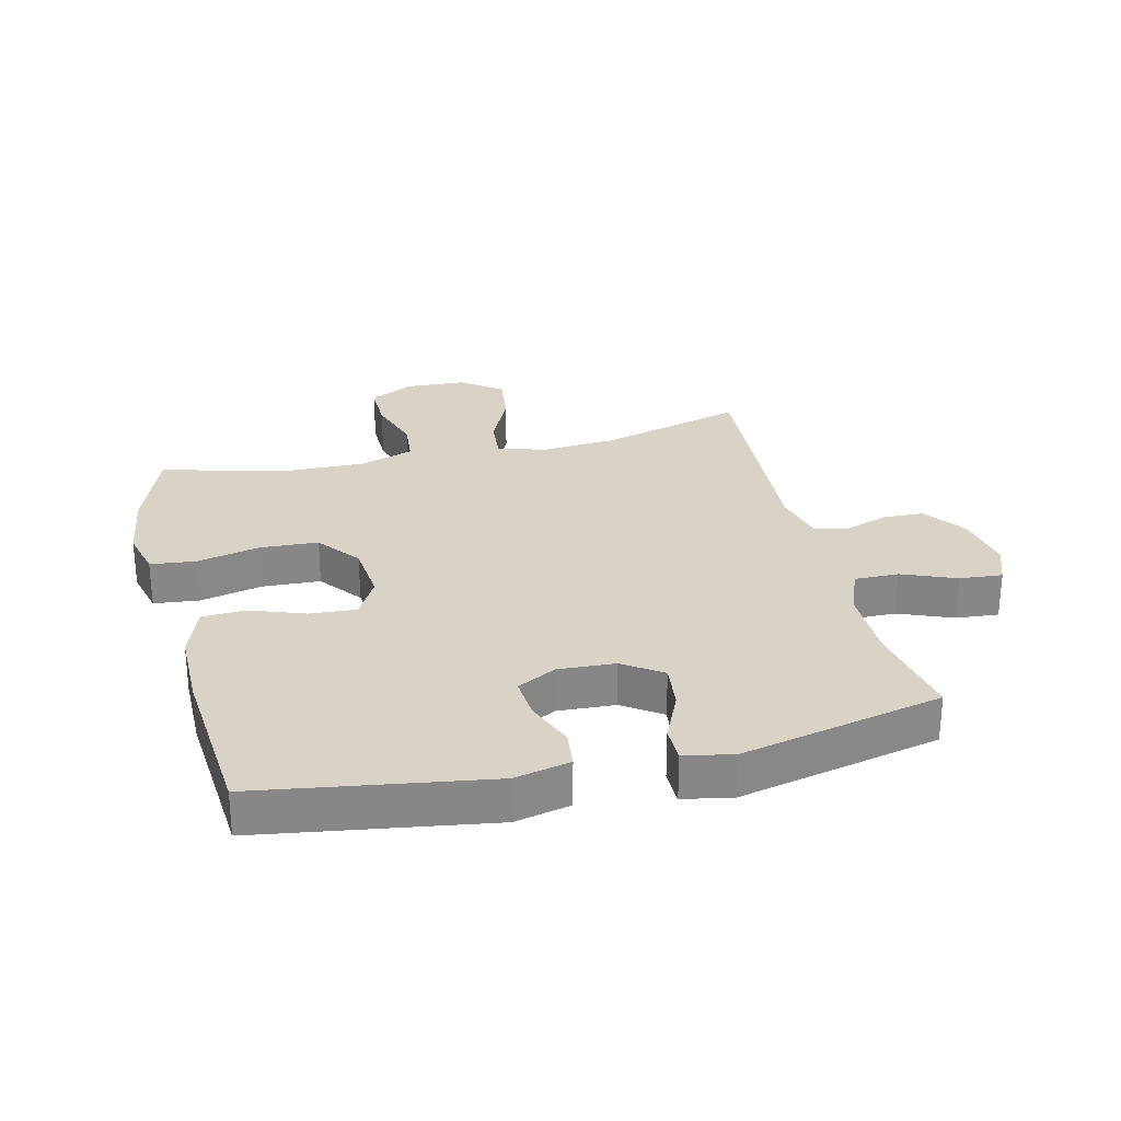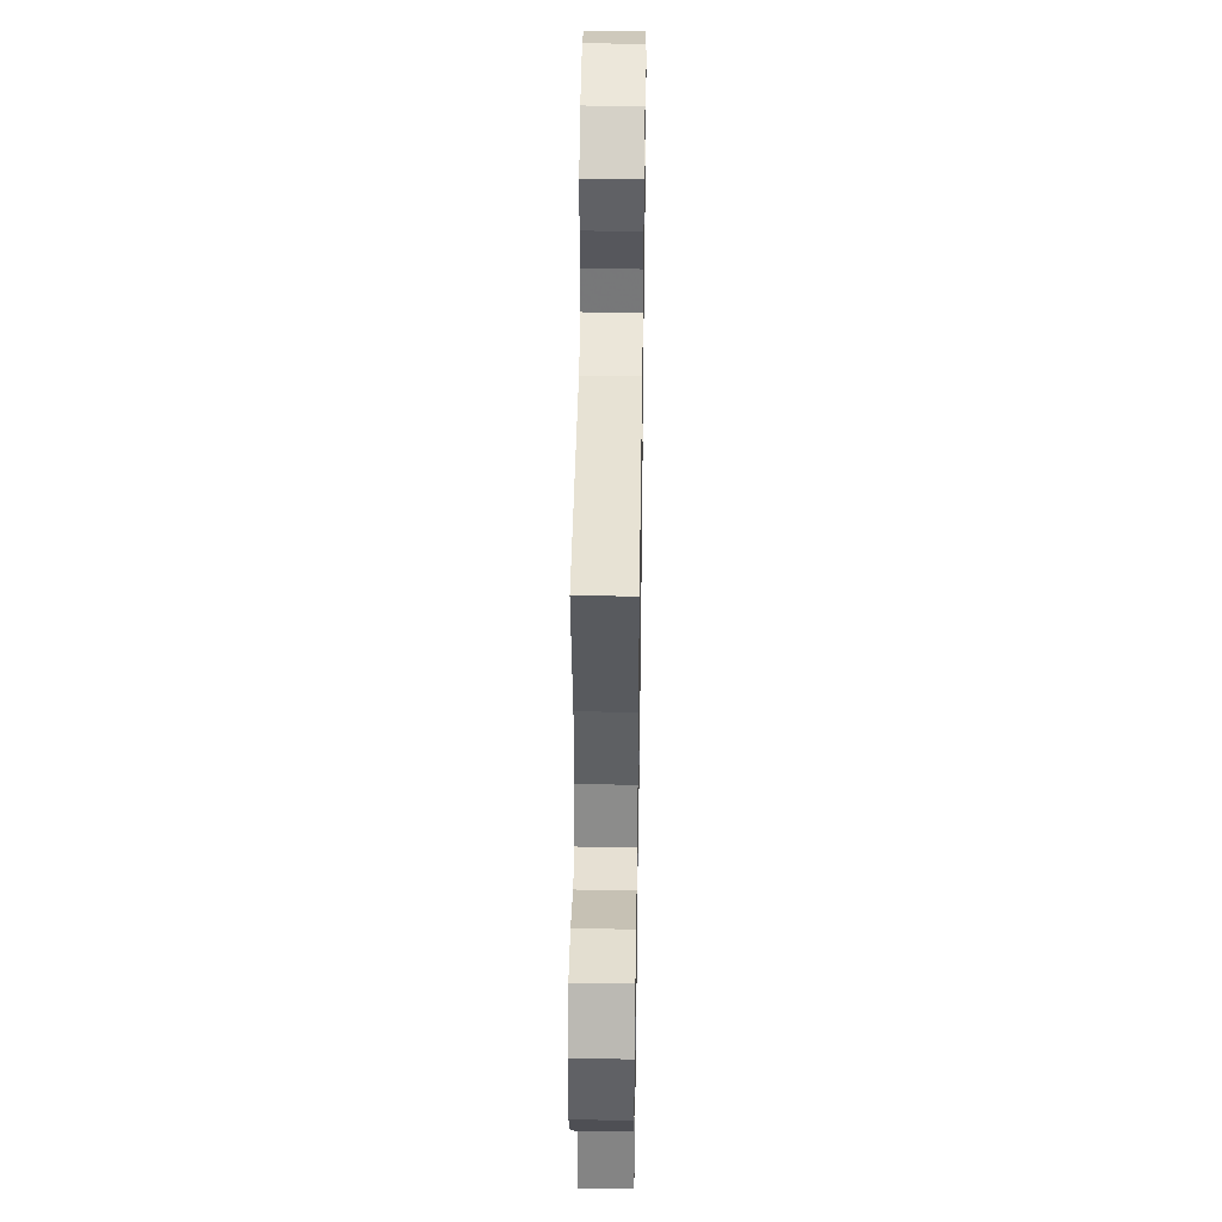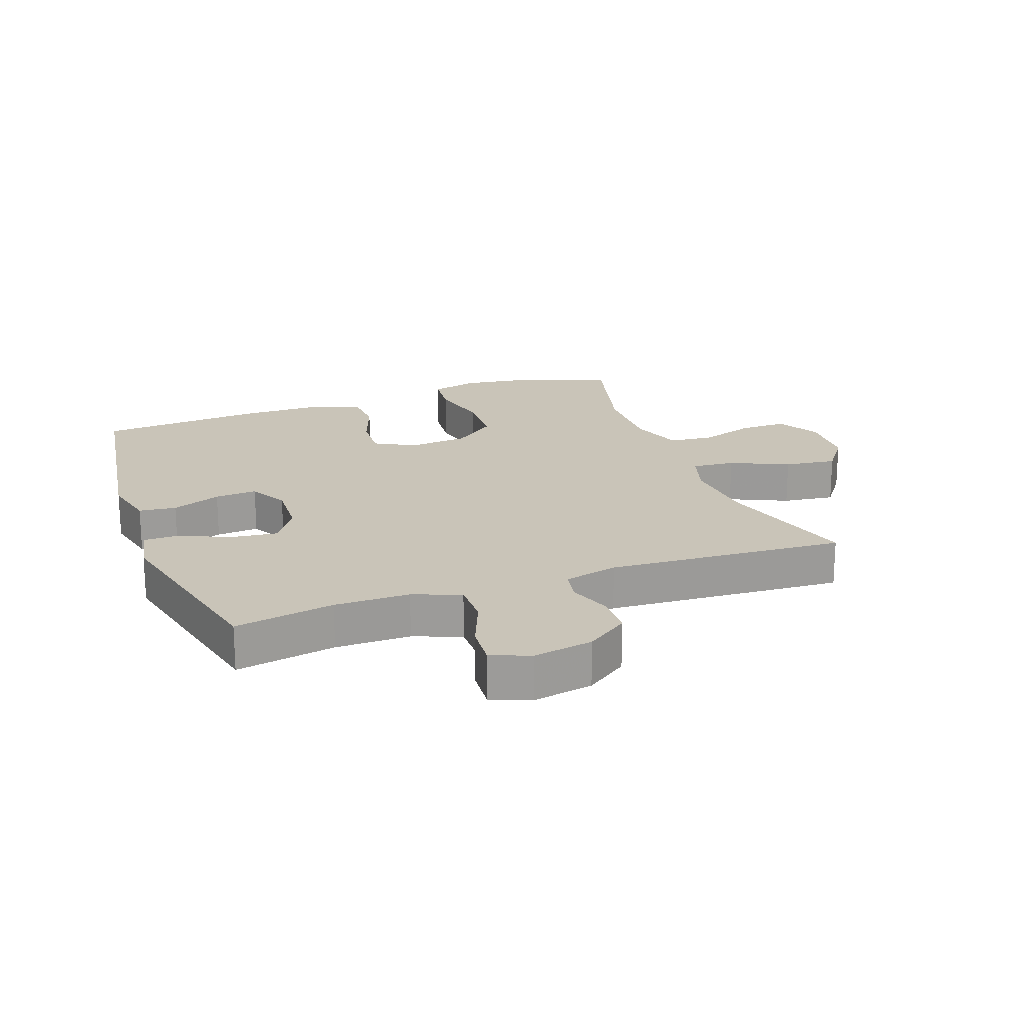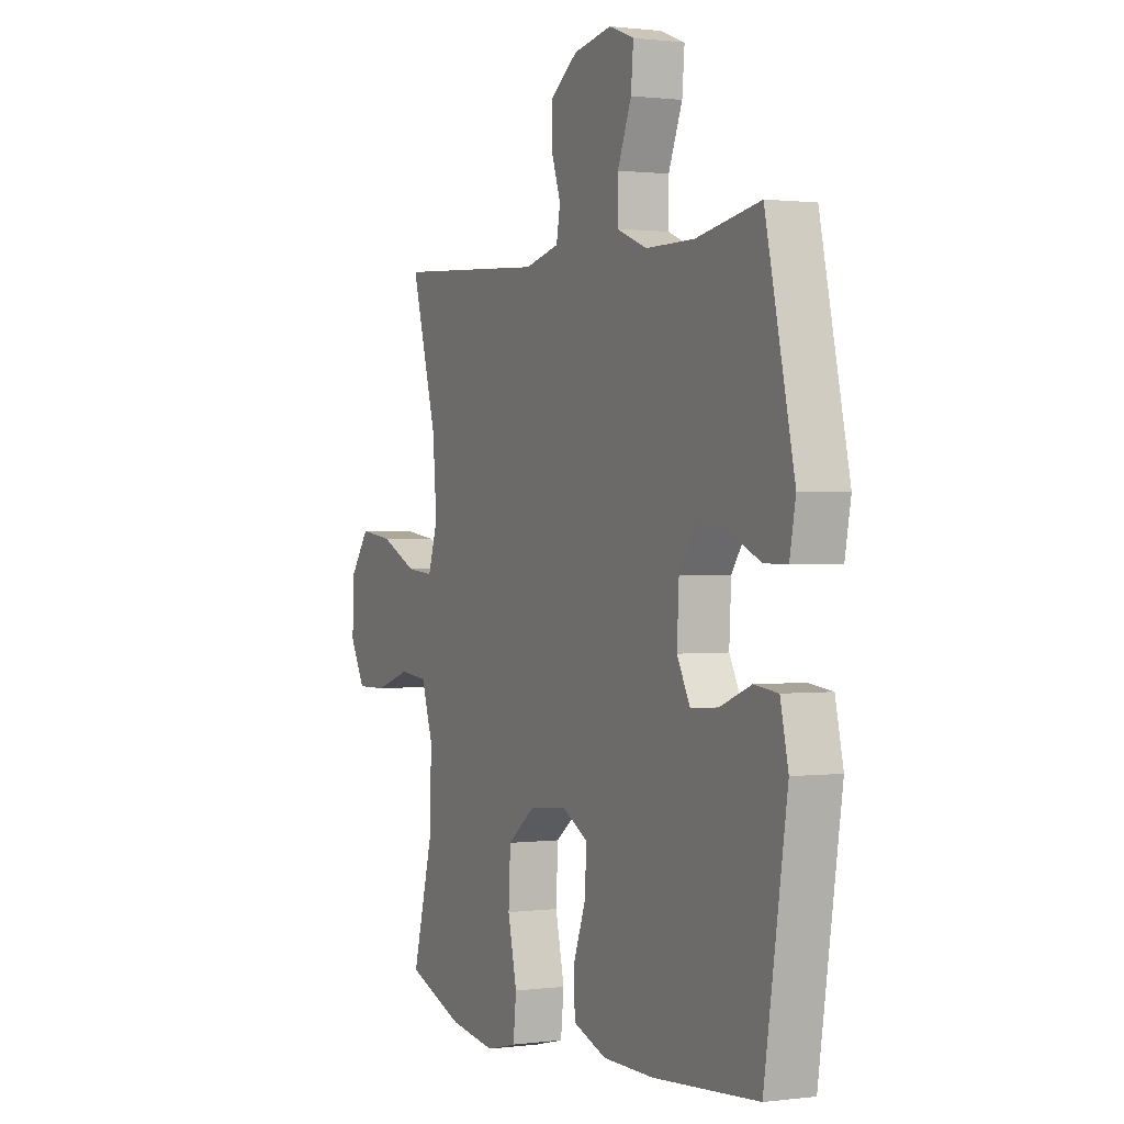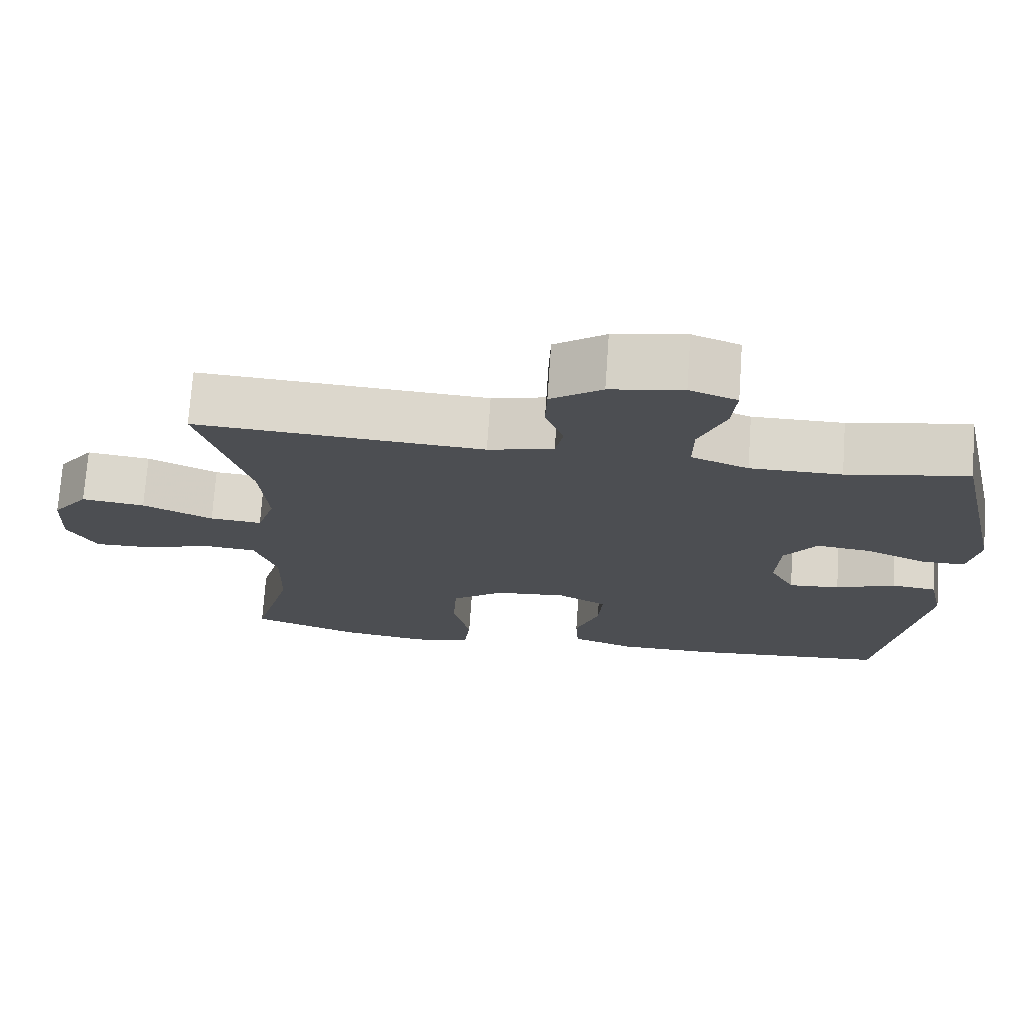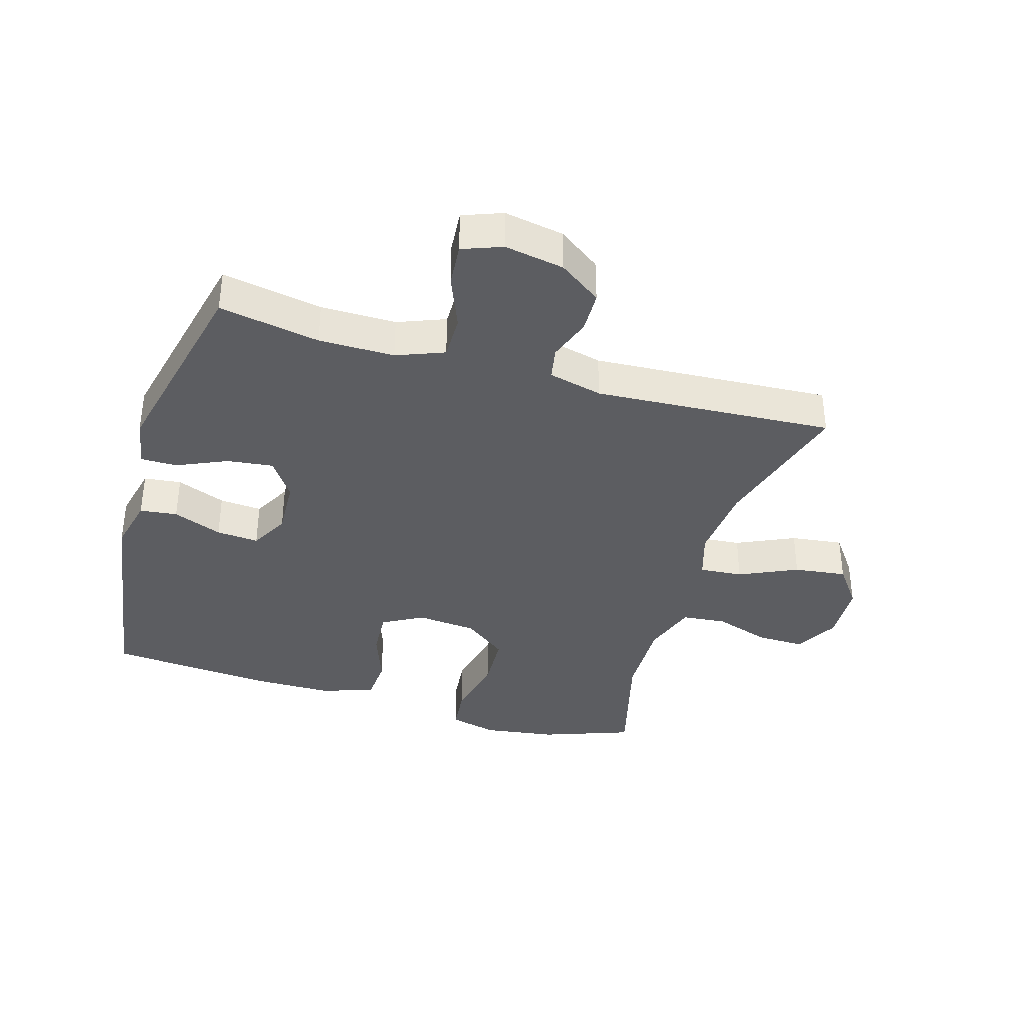
<metadata>
{"format":"obj","ext":"obj","renderer":"f3d","projection":"perspective","resolution":1024,"background":"white","views":[{"elev":28.0,"azim":-103.7,"up":"+Y"},{"elev":43.3,"azim":90.9,"up":"+Z"},{"elev":20.1,"azim":-20.2,"up":"+Y"},{"elev":0.9,"azim":-115.6,"up":"+Z"},{"elev":73.2,"azim":-176.0,"up":"+Z"},{"elev":-37.1,"azim":-16.7,"up":"+Y"}]}
</metadata>
<code>
v -0.5 0.07 -0.5
v -0.557 0.07 -0.133
v -0.537 0.07 -0.044
v -0.477 0.07 -0.037
v -0.398 0.07 -0.068
v -0.33 0.07 -0.073
v -0.297 0.07 -0.011
v -0.302 0.07 0.081
v -0.345 0.07 0.143
v -0.419 0.07 0.134
v -0.499 0.07 0.098
v -0.557 0.07 0.098
v -0.572 0.07 0.177
v -0.5 0.07 0.5
v -0.339 0.07 0.471
v -0.218 0.07 0.471
v -0.142 0.07 0.501
v -0.143 0.07 0.572
v -0.178 0.07 0.658
v -0.184 0.07 0.727
v -0.121 0.07 0.751
v -0.025 0.07 0.734
v 0.043 0.07 0.686
v 0.045 0.07 0.619
v 0.021 0.07 0.55
v 0.031 0.07 0.497
v 0.118 0.07 0.476
v 0.5 0.07 0.5
v 0.435 0.07 0.269
v 0.425 0.07 0.145
v 0.449 0.07 0.069
v 0.518 0.07 0.075
v 0.611 0.07 0.118
v 0.695 0.07 0.129
v 0.743 0.07 0.064
v 0.748 0.07 -0.034
v 0.71 0.07 -0.104
v 0.633 0.07 -0.103
v 0.544 0.07 -0.074
v 0.473 0.07 -0.081
v 0.444 0.07 -0.168
v 0.447 0.07 -0.3
v 0.5 0.07 -0.5
v 0.357 0.07 -0.552
v 0.241 0.07 -0.569
v 0.164 0.07 -0.55
v 0.156 0.07 -0.477
v 0.179 0.07 -0.376
v 0.174 0.07 -0.283
v 0.105 0.07 -0.23
v 0.009 0.07 -0.221
v -0.056 0.07 -0.257
v -0.051 0.07 -0.332
v -0.019 0.07 -0.42
v -0.023 0.07 -0.49
v -0.107 0.07 -0.52
v -0.236 0.07 -0.521
v -0.5 0 -0.5
v -0.557 0 -0.133
v -0.537 0 -0.044
v -0.477 0 -0.037
v -0.398 0 -0.068
v -0.33 0 -0.073
v -0.297 0 -0.011
v -0.302 0 0.081
v -0.345 0 0.143
v -0.419 0 0.134
v -0.499 0 0.098
v -0.557 0 0.098
v -0.572 0 0.177
v -0.5 0 0.5
v -0.339 0 0.471
v -0.218 0 0.471
v -0.142 0 0.501
v -0.143 0 0.572
v -0.178 0 0.658
v -0.184 0 0.727
v -0.121 0 0.751
v -0.025 0 0.734
v 0.043 0 0.686
v 0.045 0 0.619
v 0.021 0 0.55
v 0.031 0 0.497
v 0.118 0 0.476
v 0.5 0 0.5
v 0.435 0 0.269
v 0.425 0 0.145
v 0.449 0 0.069
v 0.518 0 0.075
v 0.611 0 0.118
v 0.695 0 0.129
v 0.743 0 0.064
v 0.748 0 -0.034
v 0.71 0 -0.104
v 0.633 0 -0.103
v 0.544 0 -0.074
v 0.473 0 -0.081
v 0.444 0 -0.168
v 0.447 0 -0.3
v 0.5 0 -0.5
v 0.357 0 -0.552
v 0.241 0 -0.569
v 0.164 0 -0.55
v 0.156 0 -0.477
v 0.179 0 -0.376
v 0.174 0 -0.283
v 0.105 0 -0.23
v 0.009 0 -0.221
v -0.056 0 -0.257
v -0.051 0 -0.332
v -0.019 0 -0.42
v -0.023 0 -0.49
v -0.107 0 -0.52
v -0.236 0 -0.521
f 3 4 5
f 2 3 5
f 1 2 5
f 57 1 5
f 56 57 5
f 55 56 5
f 54 55 5
f 53 54 5
f 52 53 5 6
f 51 52 6 7
f 50 51 7 8
f 46 47 48
f 45 46 48
f 44 45 48
f 43 44 48
f 42 43 48
f 41 42 48 49
f 40 41 49 50
f 37 38 39
f 36 37 39
f 35 36 39
f 34 35 39
f 33 34 39
f 32 33 39
f 31 32 39 40
f 50 8 9
f 40 50 9
f 31 40 9
f 30 31 9
f 27 28 29
f 29 30 9
f 27 29 9
f 26 27 9
f 23 24 25
f 22 23 25
f 21 22 25
f 20 21 25
f 19 20 25
f 18 19 25
f 17 18 25 26
f 13 14 15
f 12 13 15
f 11 12 15
f 10 11 15
f 10 15 16
f 16 17 26
f 10 16 26
f 9 10 26
f 62 61 60
f 62 60 59
f 62 59 58
f 62 58 114
f 62 114 113
f 62 113 112
f 62 112 111
f 62 111 110
f 63 62 110 109
f 64 63 109 108
f 65 64 108 107
f 105 104 103
f 105 103 102
f 105 102 101
f 105 101 100
f 105 100 99
f 106 105 99 98
f 107 106 98 97
f 96 95 94
f 96 94 93
f 96 93 92
f 96 92 91
f 96 91 90
f 96 90 89
f 97 96 89 88
f 66 65 107
f 66 107 97
f 66 97 88
f 66 88 87
f 86 85 84
f 66 87 86
f 66 86 84
f 66 84 83
f 82 81 80
f 82 80 79
f 82 79 78
f 82 78 77
f 82 77 76
f 82 76 75
f 83 82 75 74
f 72 71 70
f 72 70 69
f 72 69 68
f 72 68 67
f 73 72 67
f 83 74 73
f 83 73 67
f 83 67 66
f 1 58 59 2
f 2 59 60 3
f 3 60 61 4
f 4 61 62 5
f 5 62 63 6
f 6 63 64 7
f 7 64 65 8
f 8 65 66 9
f 9 66 67 10
f 10 67 68 11
f 11 68 69 12
f 12 69 70 13
f 13 70 71 14
f 14 71 72 15
f 15 72 73 16
f 16 73 74 17
f 17 74 75 18
f 18 75 76 19
f 19 76 77 20
f 20 77 78 21
f 21 78 79 22
f 22 79 80 23
f 23 80 81 24
f 24 81 82 25
f 25 82 83 26
f 26 83 84 27
f 27 84 85 28
f 28 85 86 29
f 29 86 87 30
f 30 87 88 31
f 31 88 89 32
f 32 89 90 33
f 33 90 91 34
f 34 91 92 35
f 35 92 93 36
f 36 93 94 37
f 37 94 95 38
f 38 95 96 39
f 39 96 97 40
f 40 97 98 41
f 41 98 99 42
f 42 99 100 43
f 43 100 101 44
f 44 101 102 45
f 45 102 103 46
f 46 103 104 47
f 47 104 105 48
f 48 105 106 49
f 49 106 107 50
f 50 107 108 51
f 51 108 109 52
f 52 109 110 53
f 53 110 111 54
f 54 111 112 55
f 55 112 113 56
f 56 113 114 57
f 57 114 58 1

</code>
